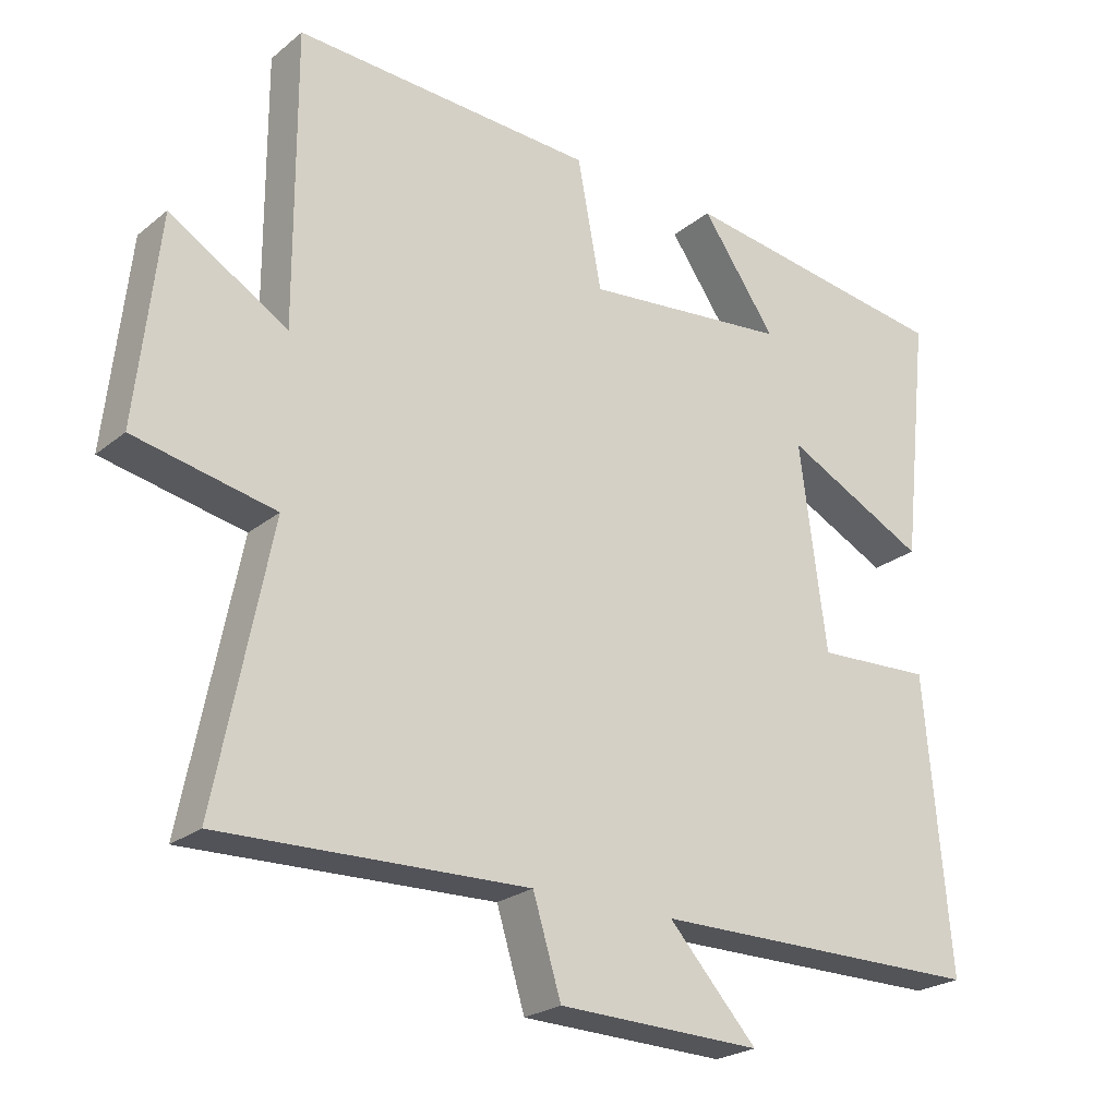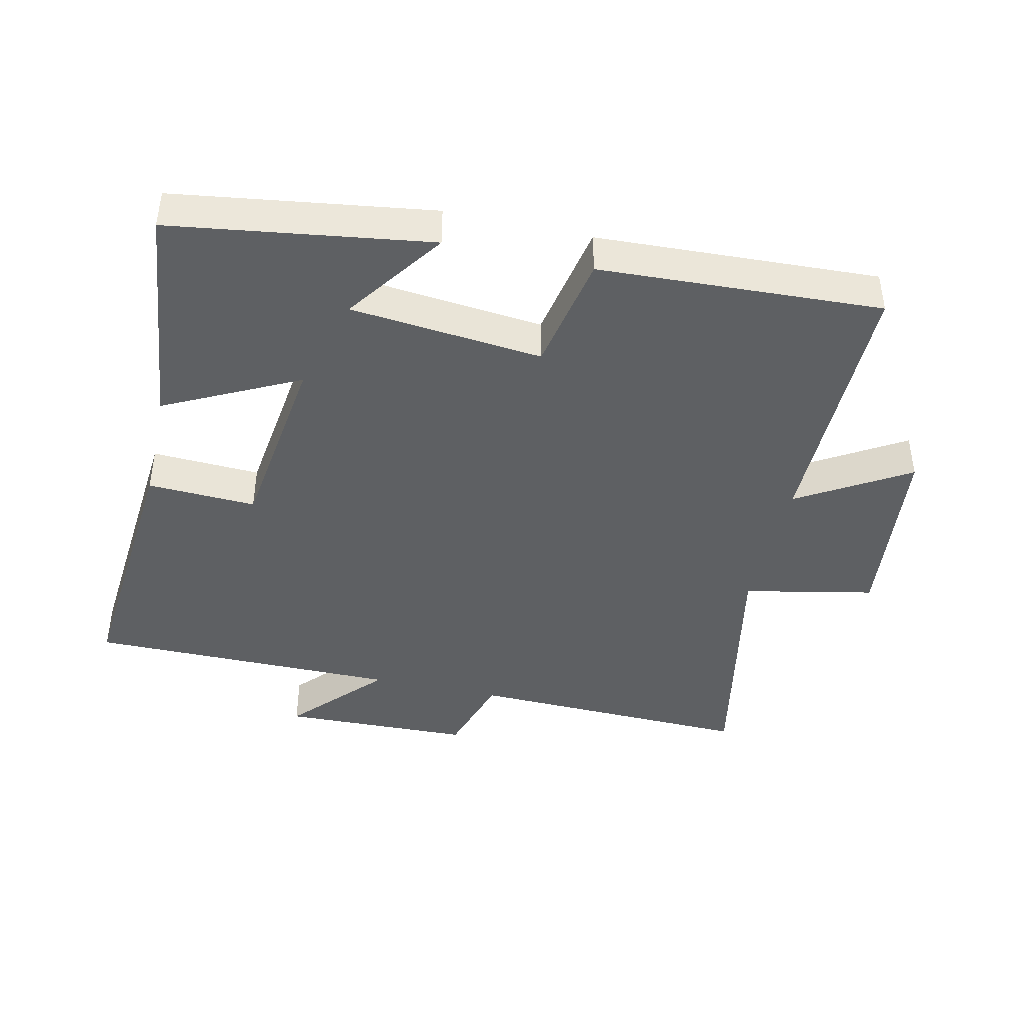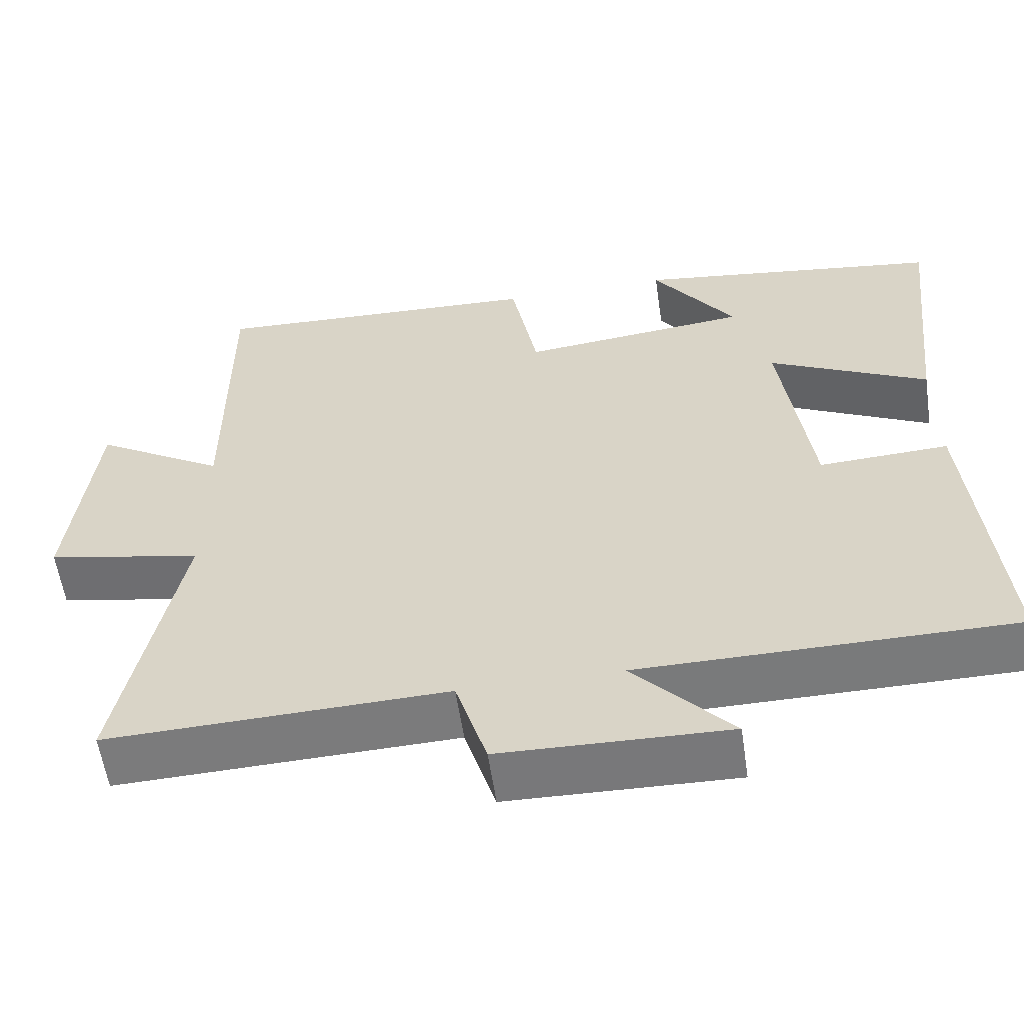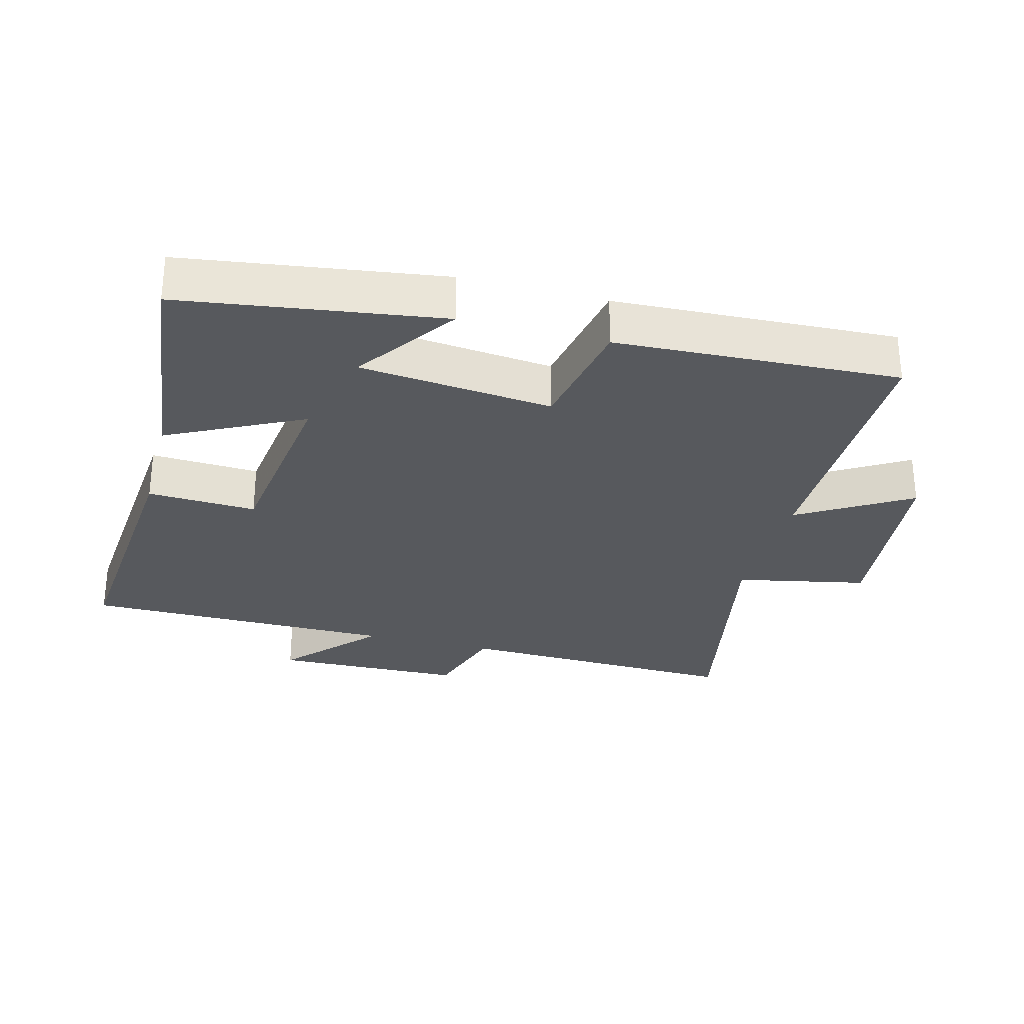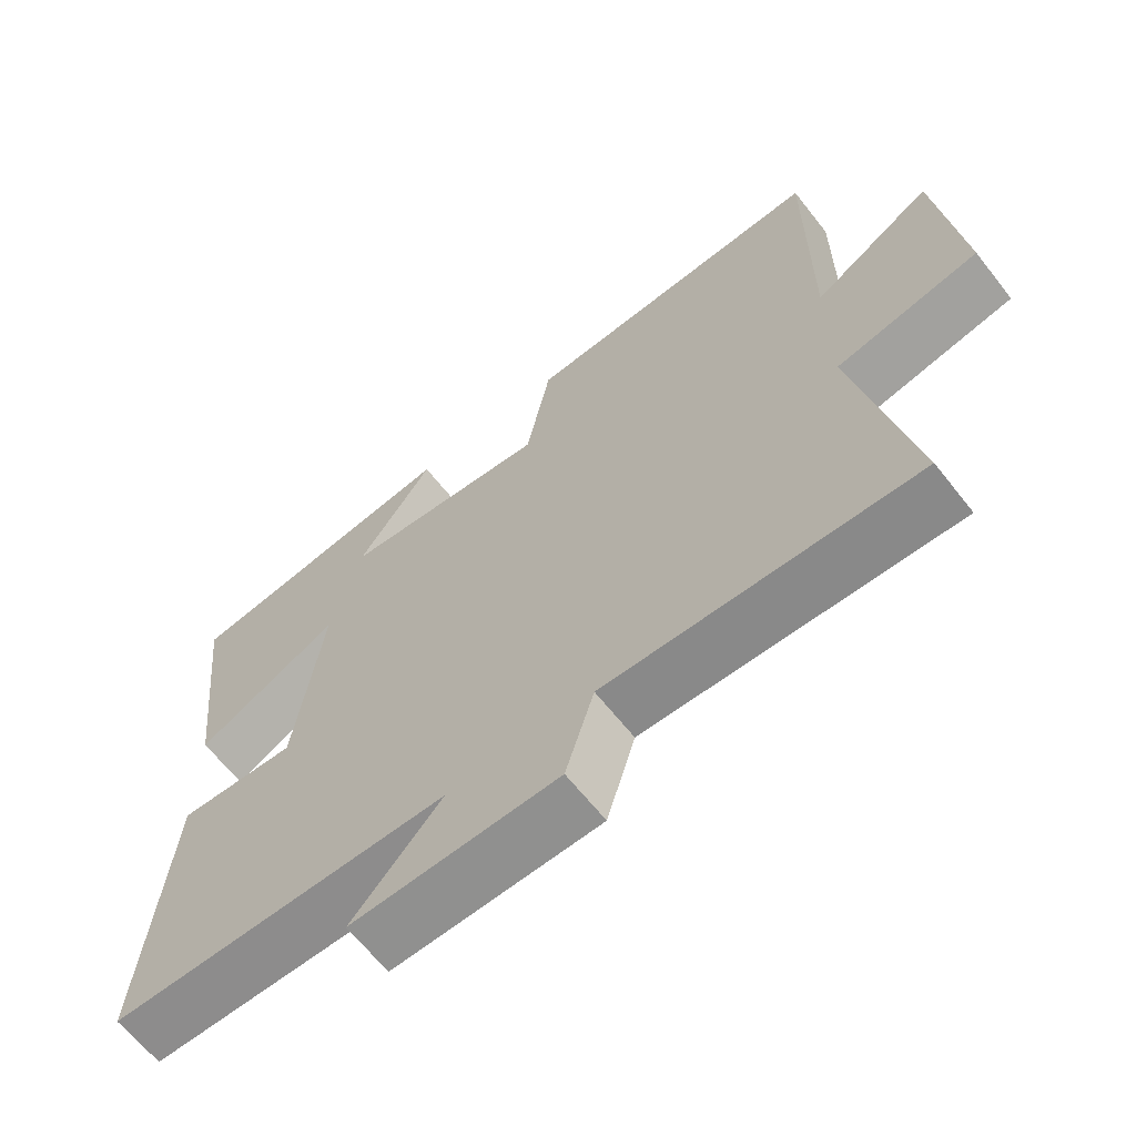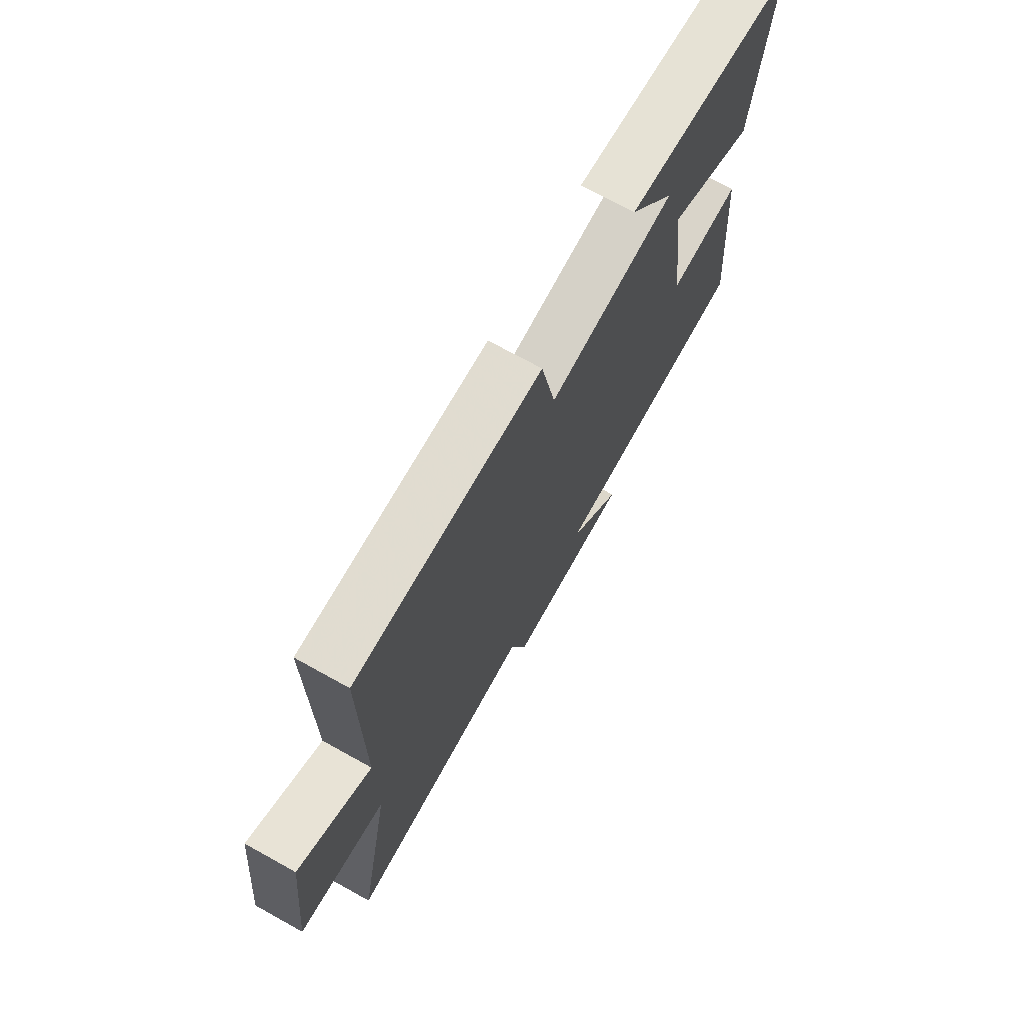
<metadata>
{"format":"obj","ext":"obj","renderer":"f3d","projection":"perspective","resolution":1024,"background":"white","views":[{"elev":-23.7,"azim":142.8,"up":"+Z"},{"elev":-42.5,"azim":-12.7,"up":"+Y"},{"elev":-58.0,"azim":-171.6,"up":"+Z"},{"elev":-29.3,"azim":-14.8,"up":"+Y"},{"elev":-64.4,"azim":38.2,"up":"+Z"},{"elev":72.1,"azim":119.0,"up":"+Z"}]}
</metadata>
<code>
v -0.539 0.07 0.444
v -0.147 0.07 0.5
v -0.253 0.07 0.349
v 0.039 0.07 0.319
v 0.073 0.07 0.5
v 0.501 0.07 0.52
v 0.5 0.07 0.106
v 0.667 0.07 0.207
v 0.699 0.07 -0.085
v 0.5 0.07 -0.126
v 0.577 0.07 -0.513
v 0.143 0.07 -0.5
v 0.103 0.07 -0.63
v -0.187 0.07 -0.638
v -0.061 0.07 -0.5
v -0.536 0.07 -0.499
v -0.5 0.07 -0.087
v -0.335 0.07 -0.095
v -0.297 0.07 0.195
v -0.5 0.07 0.093
v -0.539 0 0.444
v -0.147 0 0.5
v -0.253 0 0.349
v 0.039 0 0.319
v 0.073 0 0.5
v 0.501 0 0.52
v 0.5 0 0.106
v 0.667 0 0.207
v 0.699 0 -0.085
v 0.5 0 -0.126
v 0.577 0 -0.513
v 0.143 0 -0.5
v 0.103 0 -0.63
v -0.187 0 -0.638
v -0.061 0 -0.5
v -0.536 0 -0.499
v -0.5 0 -0.087
v -0.335 0 -0.095
v -0.297 0 0.195
v -0.5 0 0.093
f 19 20 1
f 15 16 17 18
f 15 18 19
f 12 13 14 15
f 12 15 19
f 10 11 12 19
f 7 8 9 10
f 7 10 19
f 4 5 6 7
f 3 4 7 19
f 1 2 3
f 1 3 19
f 21 40 39
f 38 37 36 35
f 39 38 35
f 35 34 33 32
f 39 35 32
f 39 32 31 30
f 30 29 28 27
f 39 30 27
f 27 26 25 24
f 39 27 24 23
f 23 22 21
f 39 23 21
f 1 21 22 2
f 2 22 23 3
f 3 23 24 4
f 4 24 25 5
f 5 25 26 6
f 6 26 27 7
f 7 27 28 8
f 8 28 29 9
f 9 29 30 10
f 10 30 31 11
f 11 31 32 12
f 12 32 33 13
f 13 33 34 14
f 14 34 35 15
f 15 35 36 16
f 16 36 37 17
f 17 37 38 18
f 18 38 39 19
f 19 39 40 20
f 20 40 21 1

</code>
